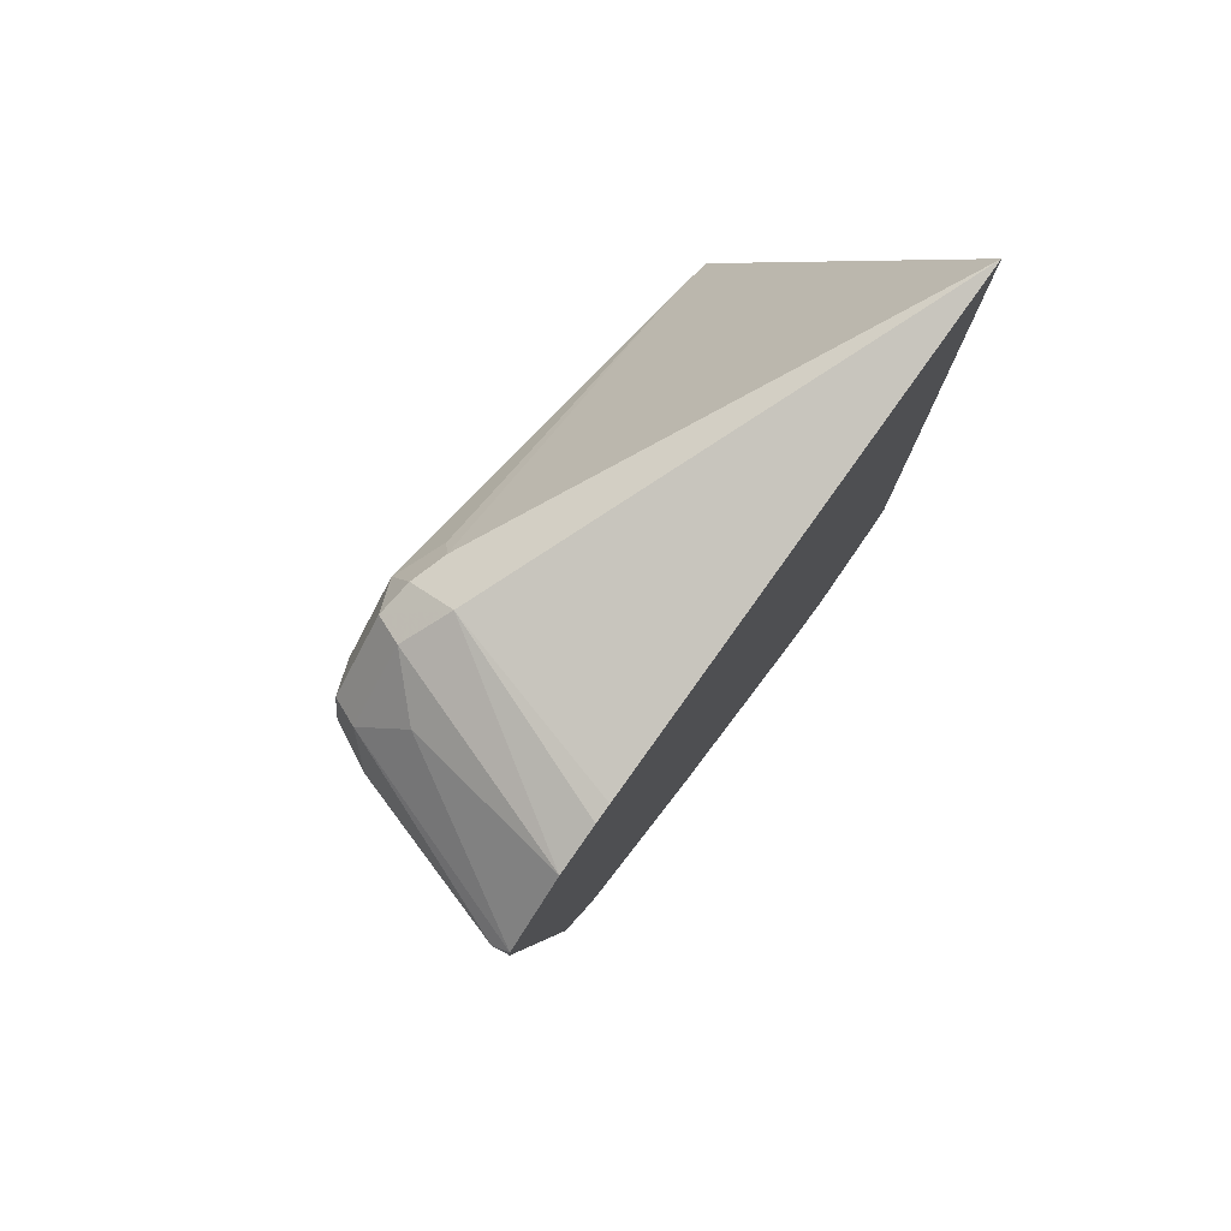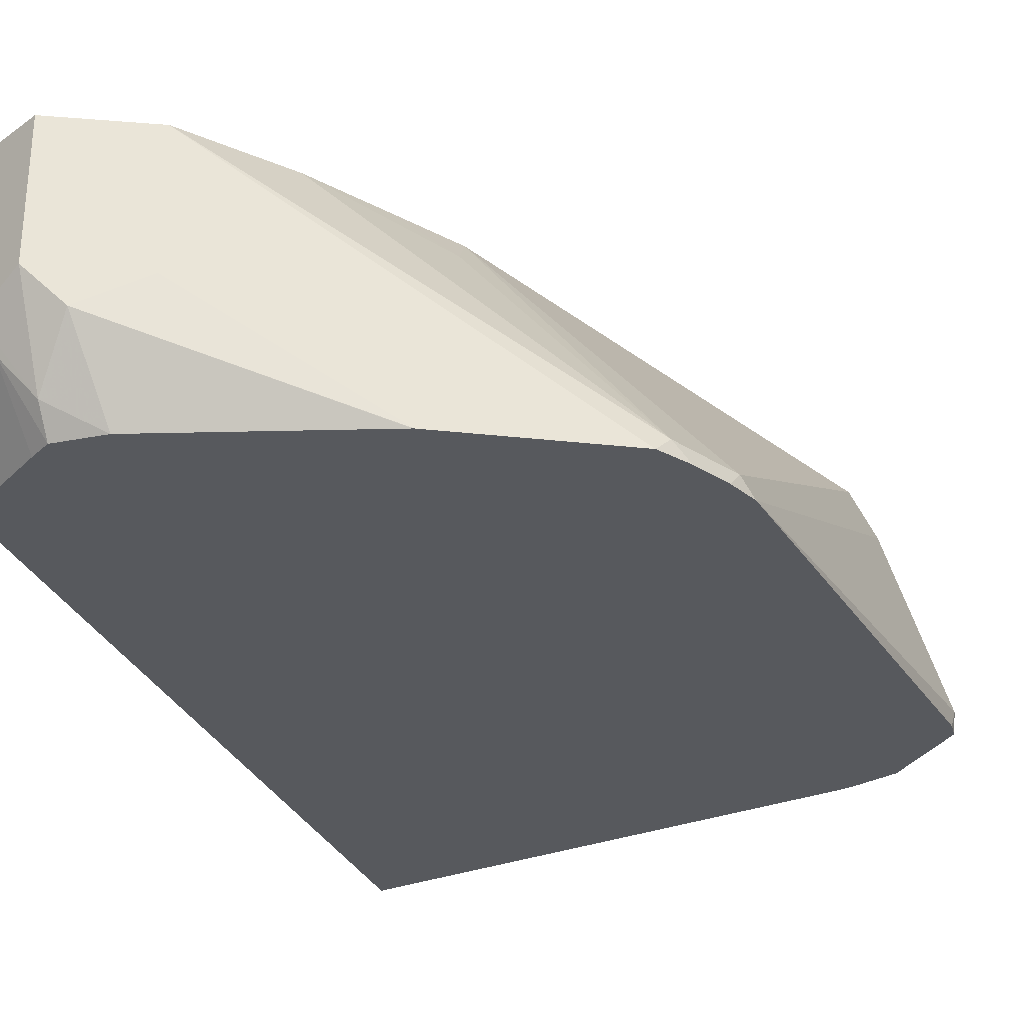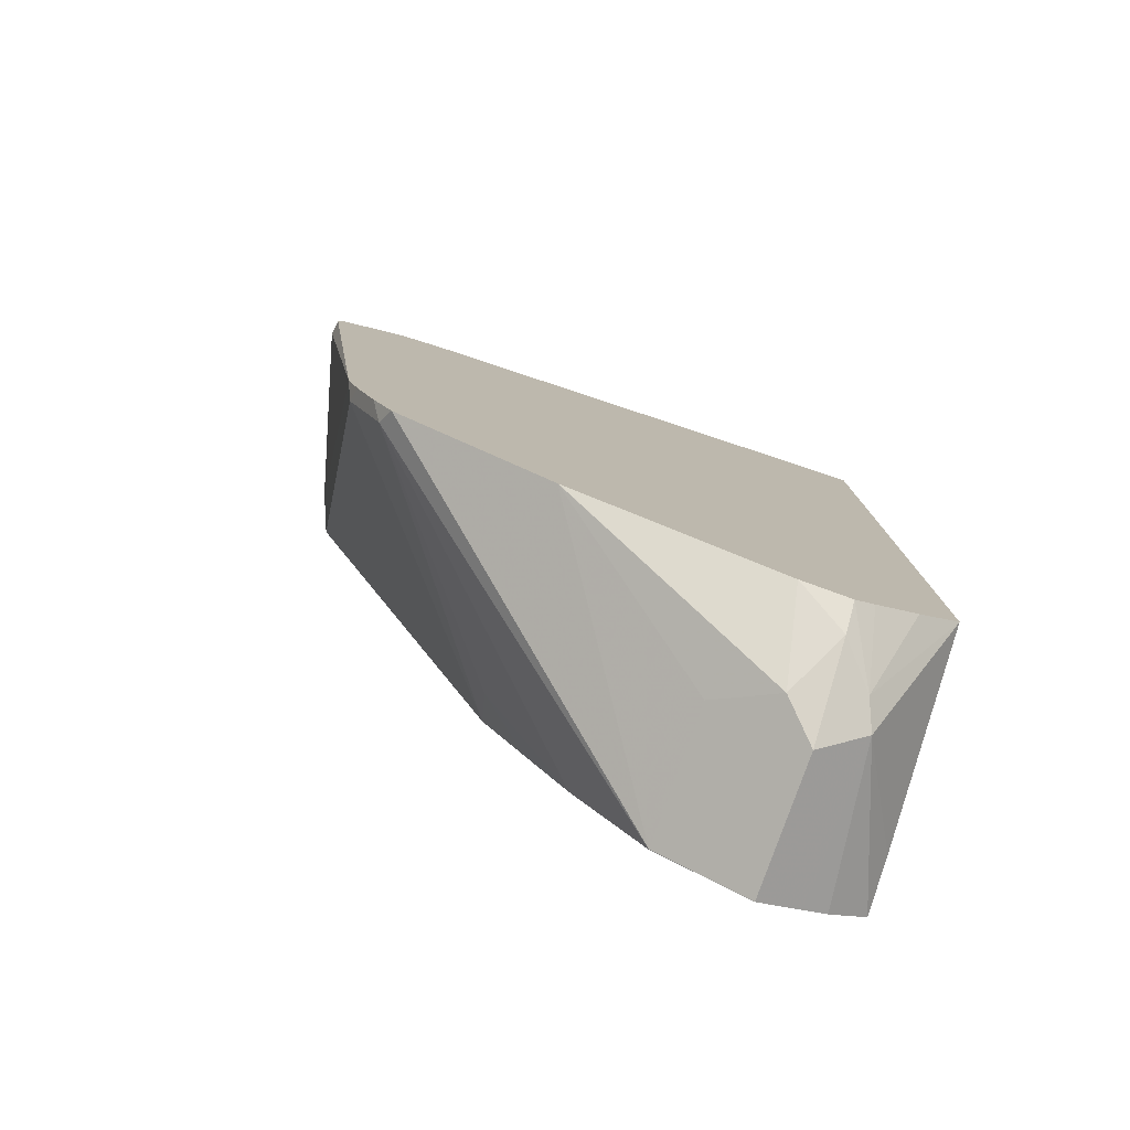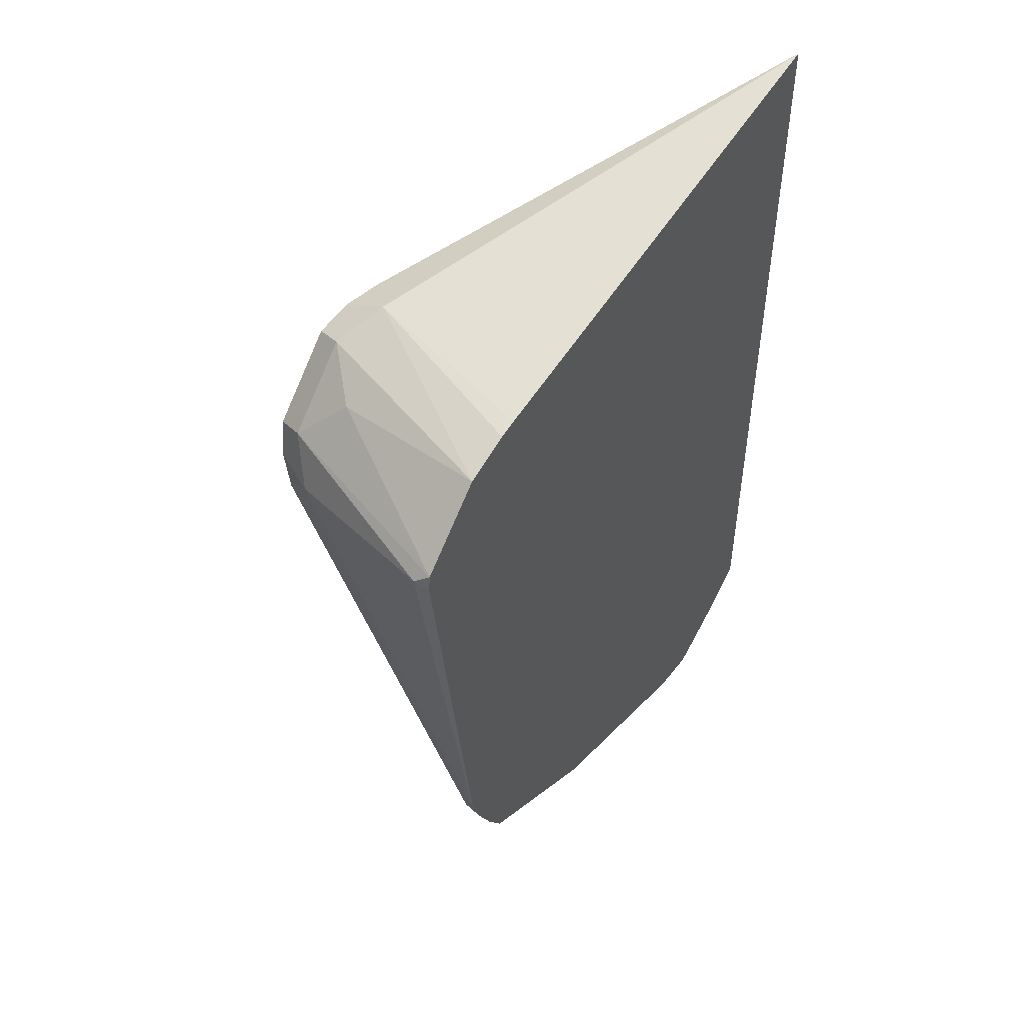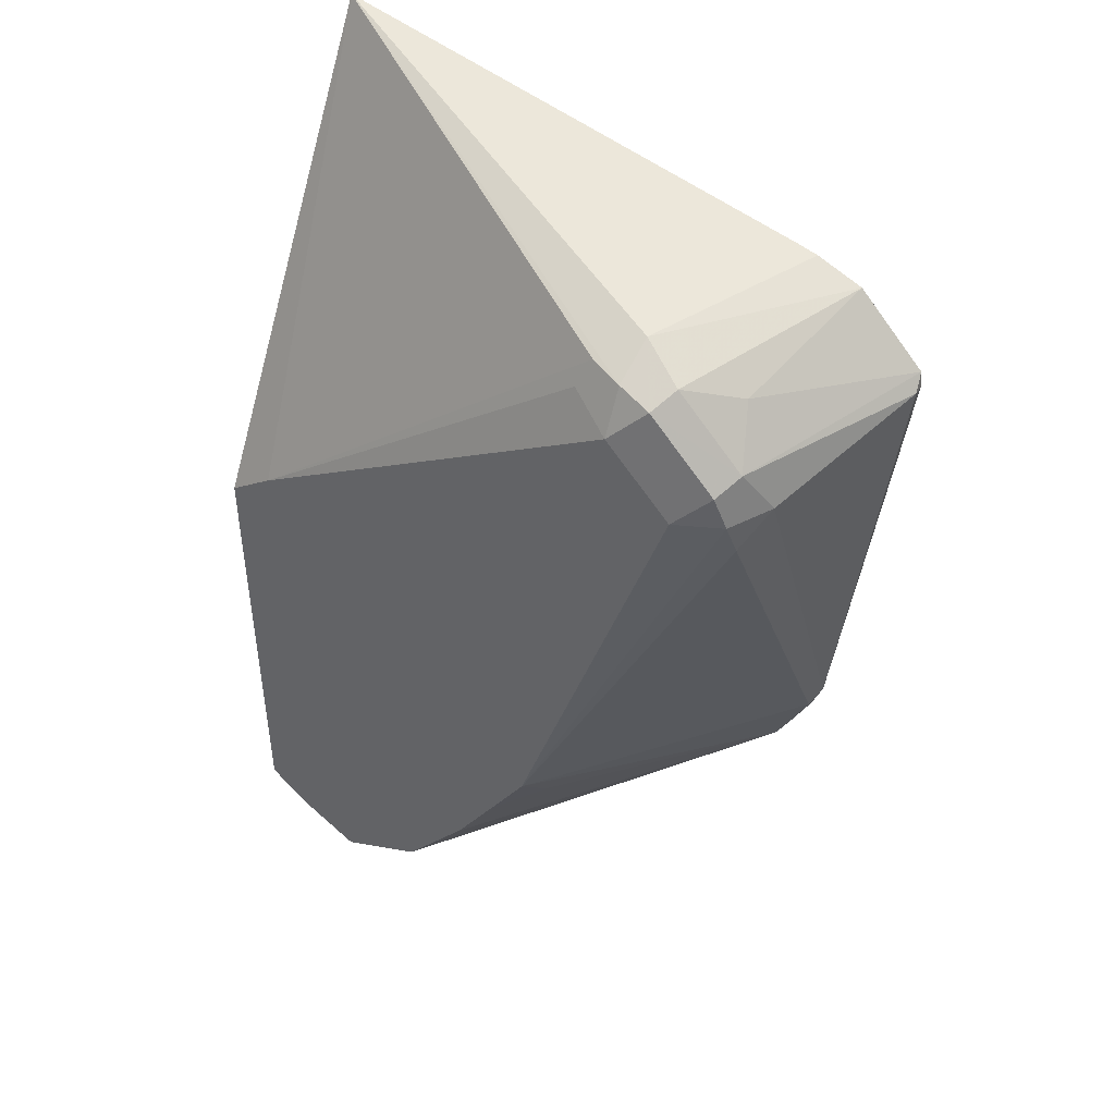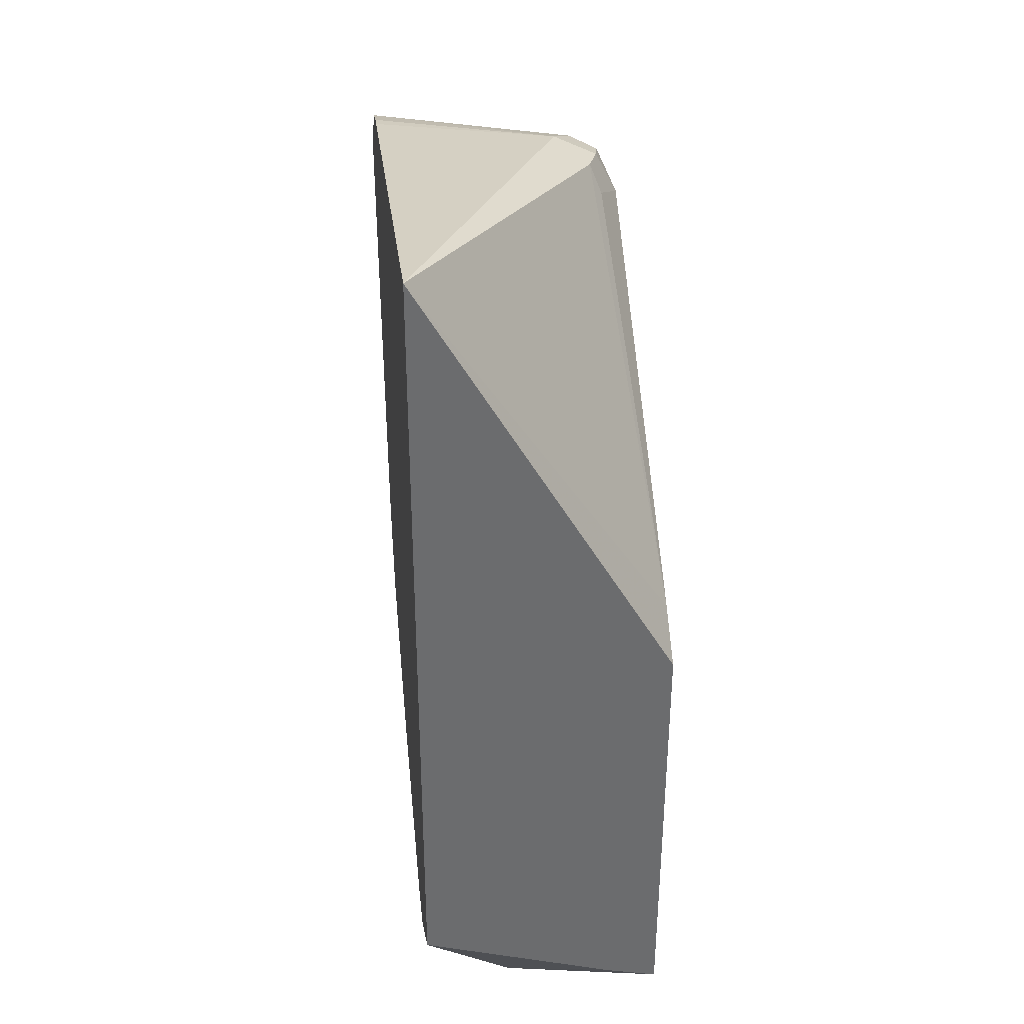
<metadata>
{"format":"obj","ext":"obj","renderer":"f3d","projection":"perspective","resolution":1024,"background":"white","views":[{"elev":79.3,"azim":-53.7,"up":"+Z"},{"elev":-29.3,"azim":-160.3,"up":"+Y"},{"elev":-79.4,"azim":-19.4,"up":"+Z"},{"elev":50.4,"azim":-55.2,"up":"+Z"},{"elev":45.5,"azim":-147.2,"up":"+Z"},{"elev":36.8,"azim":83.9,"up":"+Z"}]}
</metadata>
<code>
v -0.302 0.2254 -0.09919
v -0.3013 0.2213 -0.1006
v -0.3009 0.2213 -0.09579
v -0.2825 0.2765 -0.09617
v -0.2885 0.2705 -0.1082
v -0.2861 0.2213 -0.2212
v -0.2829 0.2213 -0.07777
v -0.2765 0.2645 -0.08416
v -0.2795 0.284 -0.09919
v -0.2825 0.2825 -0.1082
v -0.2645 0.2765 -0.07815
v -0.2615 0.284 -0.08114
v -0.284 0.2795 -0.1172
v -0.284 0.2254 -0.2254
v -0.283 0.2213 -0.2295
v -0.2705 0.2213 -0.07322
v -0.2524 0.2705 -0.07213
v -0.2705 0.2885 -0.1082
v -0.2276 0.2886 -0.2344
v -0.2524 0.2825 -0.07815
v -0.2524 0.2885 -0.09018
v -0.275 0.2254 -0.2434
v -0.2781 0.2213 -0.2393
v -0.2656 0.2213 -0.07213
v -0.1337 0.2213 -0.0472
v -0.2236 0.2886 -0.2091
v -0.2284 0.2886 -0.2224
v -0.2164 0.2886 -0.2523
v -0.2299 0.2795 -0.2434
v -0.2404 0.2825 -0.08416
v -0.2434 0.2795 -0.07665
v -0.1465 0.2886 -0.1577
v -0.1622 0.2886 -0.1577
v -0.1667 0.2886 -0.1589
v -0.1871 0.2886 -0.1728
v -0.2056 0.2886 -0.1911
v -0.205 0.2886 -0.2706
v -0.1863 0.2886 -0.2945
v -0.1863 0.2885 -0.2945
v -0.2729 0.2213 -0.2475
v -0.1337 0.2886 -0.1672
v -0.1337 0.2213 -0.2683
v -0.1743 0.2886 -0.3005
v -0.1743 0.2885 -0.3005
v -0.1863 0.2524 -0.2945
v -0.2315 0.2213 -0.2706
v -0.1337 0.2886 -0.2895
v -0.1451 0.2213 -0.2776
v -0.1533 0.2389 -0.2975
v -0.1503 0.2464 -0.3005
v -0.1337 0.2744 -0.2858
v -0.1623 0.2886 -0.3065
v -0.1623 0.2885 -0.3065
v -0.1743 0.2524 -0.3005
v -0.1713 0.2434 -0.302
v -0.2312 0.2213 -0.2707
v -0.1442 0.2886 -0.2975
v -0.1569 0.2213 -0.2858
v -0.1623 0.2213 -0.2893
v -0.1623 0.2284 -0.2945
v -0.1623 0.2524 -0.3065
v -0.1503 0.2886 -0.3005
v -0.1622 0.2886 -0.3065
v -0.1755 0.2213 -0.2885
f 38 43 39
f 22 38 39
f 22 39 40
f 22 40 23
f 25 41 32
f 25 51 47
f 25 42 51
f 25 47 41
f 28 37 29
f 22 37 38
f 30 31 32
f 25 32 31
f 22 29 37
f 19 29 22
f 21 34 35
f 21 33 34
f 21 32 33
f 21 30 32
f 20 31 30
f 20 25 31
f 19 28 29
f 19 37 28
f 19 38 37
f 19 43 38
f 19 52 43
f 39 43 44
f 19 63 52
f 21 35 36
f 39 44 54
f 49 58 59
f 39 45 46
f 59 64 60
f 55 64 56
f 55 60 64
f 55 61 60
f 54 61 55
f 53 63 62
f 52 63 53
f 50 62 57
f 50 53 62
f 50 61 53
f 50 60 61
f 19 62 63
f 49 60 50
f 39 54 45
f 49 59 60
f 47 50 57
f 47 51 50
f 46 55 56
f 45 55 46
f 45 54 55
f 44 61 54
f 44 53 61
f 44 52 53
f 43 52 44
f 42 50 51
f 42 49 50
f 42 48 49
f 39 46 40
f 48 58 49
f 19 57 62
f 20 30 21
f 19 41 47
f 5 10 13
f 4 12 9
f 4 11 12
f 4 8 11
f 4 10 5
f 4 9 10
f 3 8 4
f 3 7 8
f 2 7 3
f 2 16 7
f 2 24 16
f 2 25 24
f 2 42 25
f 5 13 6
f 2 48 42
f 2 59 58
f 2 64 59
f 2 56 64
f 2 46 56
f 2 40 46
f 2 23 40
f 2 15 23
f 2 6 15
f 1 6 2
f 1 5 6
f 1 4 5
f 1 3 4
f 19 47 57
f 2 58 48
f 6 14 15
f 1 2 3
f 7 16 17
f 6 13 14
f 19 33 32
f 19 34 33
f 19 35 34
f 19 36 35
f 19 26 36
f 19 27 26
f 18 27 19
f 18 26 27
f 18 36 26
f 18 21 36
f 17 25 20
f 17 24 25
f 16 24 17
f 19 32 41
f 14 22 15
f 7 17 11
f 7 11 8
f 9 18 10
f 9 12 18
f 15 22 23
f 10 19 13
f 10 18 19
f 12 17 20
f 12 20 21
f 12 21 18
f 13 19 14
f 14 19 22
f 11 17 12

</code>
